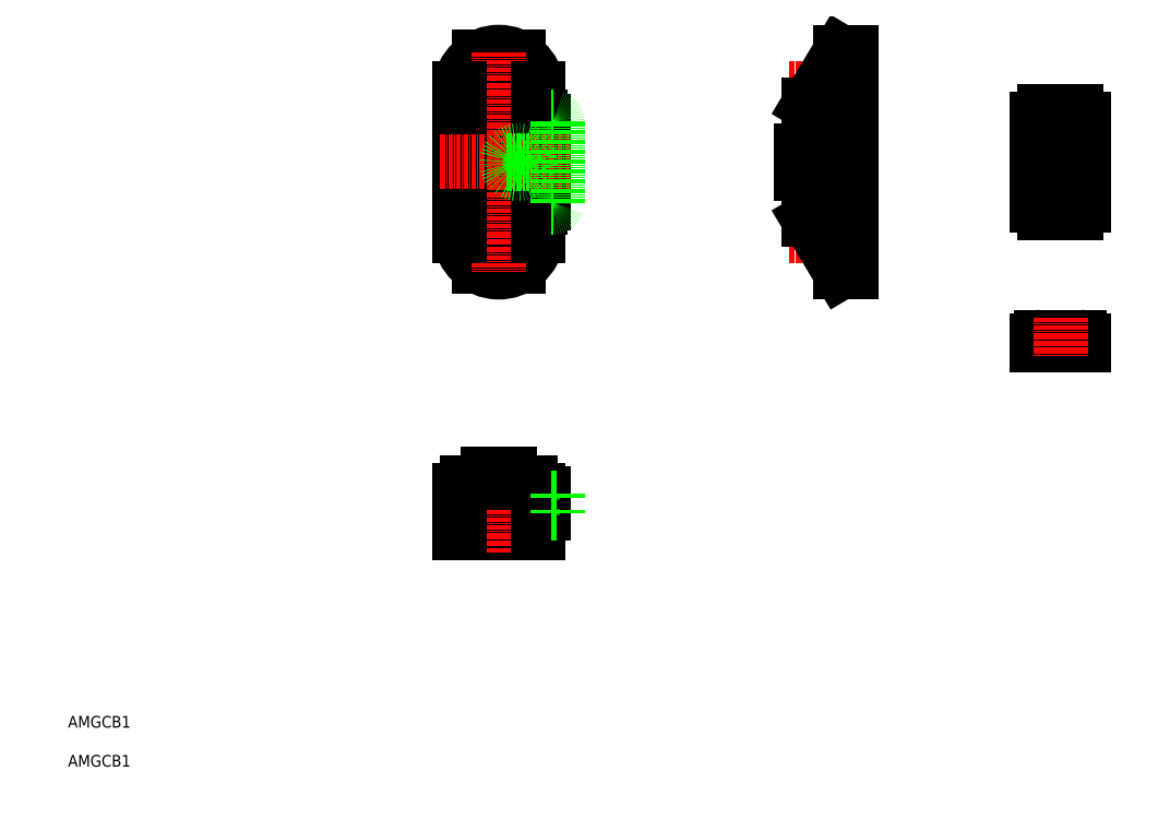
<metadata>
{"format":"dxf","ext":"dxf","renderer":"ezdxf+matplotlib","layout":"modelspace","background":"white","min_lineweight":24,"dpi":150}
</metadata>
<code>
0
SECTION
2
ENTITIES
0
TEXT
8
0
10
10
20
10
30
0
40
3
1
AMGCB1
0
TEXT
8
0
10
10
20
20
30
0
40
3
1
AMGCB1
0
LINE
8
0
10
134
20
79.9
30
0
11
135.5
21
79.9
31
0
0
LINE
8
0
10
110.5
20
69.9
30
0
11
130.5
21
69.9
31
0
0
CIRCLE
8
0
10
120.5
20
164.9
30
0
40
3
0
LINE
8
0
10
117.5
20
165.4
30
0
11
123.4
21
165.4
31
0
0
LINE
8
0
10
117.5
20
164.4
30
0
11
123.4
21
164.4
31
0
0
LINE
8
0
10
110.5
20
177.9
30
0
11
130.5
21
177.9
31
0
0
LINE
8
0
10
110.5
20
151.9
30
0
11
130.5
21
151.9
31
0
0
LINE
8
0
10
130.5
20
176.4
30
0
11
130.5
21
153.4
31
0
0
LINE
8
0
10
110.5
20
72.9
30
0
11
130.5
21
72.9
31
0
0
LINE
8
0
10
122
20
72.9
30
0
11
122
21
69.9
31
0
0
LINE
8
0
10
119
20
72.9
30
0
11
119
21
69.9
31
0
0
LINE
8
0
10
115.5
20
72.9
30
0
11
125.5
21
72.9
31
0
0
LINE
8
0
10
125.5
20
72.9
30
0
11
125.5
21
81.3
31
0
0
LINE
8
0
10
125.5
20
81.3
30
0
11
115.5
21
81.3
31
0
0
LINE
8
0
10
115.5
20
81.3
30
0
11
115.5
21
72.9
31
0
0
ARC
8
0
10
120.5
20
83.9
30
0
40
3
50
160.5
51
199.5
0
ARC
8
0
10
120.5
20
83.9
30
0
40
3
50
340.5
51
19.47
0
LINE
8
0
10
123.3
20
84.9
30
0
11
121
21
84.9
31
0
0
LINE
8
0
10
120
20
84.9
30
0
11
117.7
21
84.9
31
0
0
LINE
8
0
10
120
20
84.9
30
0
11
121
21
84.9
31
0
0
LINE
8
0
10
130.5
20
74.9
30
0
11
132
21
74.9
31
0
0
LINE
8
0
10
130.5
20
75.9
30
0
11
132
21
75.9
31
0
0
LINE
8
0
10
130.5
20
78.9
30
0
11
132
21
78.9
31
0
0
LINE
8
0
10
130.5
20
79.9
30
0
11
132
21
79.9
31
0
0
LINE
8
0
10
132
20
78.9
30
0
11
132
21
79.9
31
0
0
LINE
8
0
10
132
20
74.9
30
0
11
132
21
75.9
31
0
0
LINE
8
CENTER
10
120.5
20
87.9
30
0
11
120.5
21
64.9
31
0
0
LINE
8
0
10
131
20
176.4
30
0
11
130.5
21
176.4
31
0
0
ARC
8
0
10
131
20
175.4
30
0
40
1
50
0
51
90
0
LINE
8
0
10
132
20
154.4
30
0
11
132
21
175.4
31
0
0
LINE
8
0
10
131
20
153.4
30
0
11
130.5
21
153.4
31
0
0
ARC
8
0
10
131
20
154.4
30
0
40
1
50
270
51
0
0
LINE
8
0
10
110.5
20
80.9
30
0
11
110.5
21
69.9
31
0
0
ARC
8
0
10
112.5
20
80.9
30
0
40
2
50
90
51
180
0
LINE
8
0
10
128.5
20
82.9
30
0
11
112.5
21
82.9
31
0
0
LINE
8
0
10
130.5
20
80.9
30
0
11
130.5
21
69.9
31
0
0
ARC
8
0
10
128.5
20
80.9
30
0
40
2
50
0
51
90
0
CIRCLE
8
0
10
120.5
20
183.9
30
0
40
1.75
0
LINE
8
CENTER
10
105.5
20
183.9
30
0
11
135.5
21
183.9
31
0
0
ARC
8
0
10
117.5
20
181.7
30
0
40
2
50
180
51
270
0
LINE
8
0
10
123.5
20
179.7
30
0
11
117.5
21
179.7
31
0
0
ARC
8
0
10
123.5
20
181.7
30
0
40
2
50
270
51
0
0
ARC
8
0
10
120.5
20
183.1
30
0
40
10.03
50
4.772
51
175.2
0
LINE
8
0
10
125.5
20
181.7
30
0
11
125.5
21
191.8
31
0
0
LINE
8
0
10
115.5
20
181.7
30
0
11
115.5
21
191.8
31
0
0
CIRCLE
8
0
10
120.5
20
145.9
30
0
40
1.75
0
LINE
8
CENTER
10
105.5
20
145.9
30
0
11
135.5
21
145.9
31
0
0
ARC
8
0
10
123.5
20
148.1
30
0
40
2
50
0
51
90
0
LINE
8
0
10
117.5
20
150.1
30
0
11
123.5
21
150.1
31
0
0
ARC
8
0
10
117.5
20
148.1
30
0
40
2
50
90
51
180
0
ARC
8
0
10
120.5
20
146.8
30
0
40
10.03
50
184.8
51
352.3
0
ARC
8
0
10
120.5
20
146.8
30
0
40
10.03
50
352.3
51
354.3
0
ARC
8
0
10
120.5
20
146.8
30
0
40
10.03
50
354.3
51
355.2
0
LINE
8
0
10
125.5
20
148.1
30
0
11
125.5
21
138.1
31
0
0
LINE
8
0
10
115.5
20
148.1
30
0
11
115.5
21
138.1
31
0
0
LINE
8
CENTER
10
120.5
20
193.1
30
0
11
120.5
21
136.7
31
0
0
LINE
8
0
10
130.5
20
145.9
30
0
11
130.5
21
183.9
31
0
0
LINE
8
0
10
110.5
20
145.9
30
0
11
110.5
21
183.9
31
0
0
CIRCLE
8
0
10
264.5
20
164.9
30
0
40
1.6
0
ARC
8
0
10
199
20
164.9
30
0
40
3
50
250.5
51
289.5
0
ARC
8
0
10
199
20
164.9
30
0
40
3
50
70.53
51
109.5
0
LINE
8
0
10
198
20
165.4
30
0
11
200
21
165.4
31
0
0
LINE
8
0
10
198
20
164.4
30
0
11
200
21
164.4
31
0
0
LINE
8
0
10
198
20
167.8
30
0
11
198
21
165.4
31
0
0
LINE
8
0
10
198
20
164.4
30
0
11
198
21
162.1
31
0
0
LINE
8
0
10
200
20
151.9
30
0
11
207
21
151.9
31
0
0
LINE
8
0
10
207
20
151.9
30
0
11
207
21
177.9
31
0
0
LINE
8
0
10
207
20
177.9
30
0
11
200
21
177.9
31
0
0
LINE
8
0
10
200
20
177.9
30
0
11
200
21
151.9
31
0
0
LINE
8
0
10
201
20
153.4
30
0
11
206
21
153.4
31
0
0
LINE
8
0
10
206
20
153.4
30
0
11
206
21
176.4
31
0
0
LINE
8
0
10
206
20
176.4
30
0
11
201
21
176.4
31
0
0
LINE
8
0
10
201
20
176.4
30
0
11
201
21
153.4
31
0
0
LINE
8
0
10
202
20
176.4
30
0
11
202
21
153.4
31
0
0
LINE
8
0
10
205
20
153.4
30
0
11
205
21
176.4
31
0
0
LINE
8
CENTER
10
195
20
164.9
30
0
11
216
21
164.9
31
0
0
LINE
8
CENTER
10
253.5
20
164.9
30
0
11
275.5
21
164.9
31
0
0
LINE
8
CENTER
10
264.5
20
182.9
30
0
11
264.5
21
146.9
31
0
0
ARC
8
0
10
260.5
20
175.9
30
0
40
2
50
90
51
180
0
LINE
8
0
10
268.5
20
177.9
30
0
11
260.5
21
177.9
31
0
0
ARC
8
0
10
268.5
20
175.9
30
0
40
2
50
0
51
90
0
LINE
8
0
10
270.5
20
153.9
30
0
11
270.5
21
175.9
31
0
0
ARC
8
0
10
268.5
20
153.9
30
0
40
2
50
270
51
0
0
LINE
8
0
10
260.5
20
151.9
30
0
11
268.5
21
151.9
31
0
0
LINE
8
0
10
258.5
20
153.9
30
0
11
258.5
21
175.9
31
0
0
ARC
8
0
10
260.5
20
153.9
30
0
40
2
50
180
51
270
0
ARC
8
0
10
259.5
20
119.1
30
0
40
1
50
90
51
180
0
LINE
8
0
10
269.5
20
120.1
30
0
11
259.5
21
120.1
31
0
0
ARC
8
0
10
269.5
20
119.1
30
0
40
1
50
0
51
90
0
LINE
8
0
10
270.5
20
118.2
30
0
11
270.5
21
118.1
31
0
0
ARC
8
0
10
270.2
20
118.2
30
0
40
0.3
50
0
51
90
0
LINE
8
0
10
258.5
20
118.2
30
0
11
258.5
21
118.1
31
0
0
LINE
8
0
10
258.8
20
118.5
30
0
11
270.2
21
118.5
31
0
0
ARC
8
0
10
258.8
20
118.2
30
0
40
0.3
50
90
51
180
0
LINE
8
0
10
258.5
20
119.1
30
0
11
258.5
21
118.1
31
0
0
LINE
8
0
10
270.5
20
119.1
30
0
11
270.5
21
118.2
31
0
0
LINE
8
CENTER
10
264.5
20
125.1
30
0
11
264.5
21
115.1
31
0
0
LINE
8
0
10
208
20
179.7
30
0
11
200
21
179.7
31
0
0
LINE
8
0
10
208
20
185.4
30
0
11
211
21
185.4
31
0
0
LINE
8
0
10
208
20
182.4
30
0
11
211
21
182.4
31
0
0
LINE
8
CENTER
10
195
20
183.9
30
0
11
216
21
183.9
31
0
0
LINE
8
0
10
208
20
193.1
30
0
11
208
21
179.7
31
0
0
LINE
8
0
10
211
20
193.1
30
0
11
208
21
193.1
31
0
0
LINE
8
0
10
208
20
193.1
30
0
11
200
21
179.7
31
0
0
LINE
8
0
10
208
20
150.1
30
0
11
200
21
150.1
31
0
0
LINE
8
0
10
208
20
147.4
30
0
11
211
21
147.4
31
0
0
LINE
8
0
10
208
20
144.4
30
0
11
211
21
144.4
31
0
0
LINE
8
CENTER
10
195
20
145.9
30
0
11
216
21
145.9
31
0
0
LINE
8
0
10
208
20
136.7
30
0
11
208
21
150.1
31
0
0
LINE
8
0
10
208
20
136.7
30
0
11
211
21
136.7
31
0
0
LINE
8
0
10
208
20
136.7
30
0
11
200
21
150.1
31
0
0
LINE
8
0
10
200
20
150.1
30
0
11
200
21
179.7
31
0
0
LINE
8
0
10
211
20
136.7
30
0
11
211
21
193.1
31
0
0
LINE
8
CENTER
10
105.5
20
164.9
30
0
11
138.9
21
164.9
31
0
0
CIRCLE
8
0
10
125.5
20
164.9
30
0
40
3
0
LINE
8
0
10
122.5
20
165.4
30
0
11
128.4
21
165.4
31
0
0
LINE
8
0
10
122.5
20
164.4
30
0
11
128.4
21
164.4
31
0
0
LINE
8
0
10
134.5
20
176.4
30
0
11
134
21
176.4
31
0
0
ARC
8
0
10
134.5
20
175.4
30
0
40
1
50
0
51
90
0
LINE
8
0
10
135.5
20
154.4
30
0
11
135.5
21
175.4
31
0
0
LINE
8
0
10
134.5
20
153.4
30
0
11
134
21
153.4
31
0
0
ARC
8
0
10
134.5
20
154.4
30
0
40
1
50
270
51
0
0
LINE
8
0
10
134
20
74.9
30
0
11
135.5
21
74.9
31
0
0
LINE
8
0
10
134
20
75.9
30
0
11
135.5
21
75.9
31
0
0
LINE
8
0
10
134
20
78.9
30
0
11
135.5
21
78.9
31
0
0
LINE
8
0
10
135.5
20
79.9
30
0
11
135.5
21
78.9
31
0
0
LINE
8
0
10
135.5
20
75.9
30
0
11
135.5
21
74.9
31
0
0
CIRCLE
8
0
10
264.5
20
164.9
30
0
40
3.2
0
ENDSEC
0
EOF

</code>
